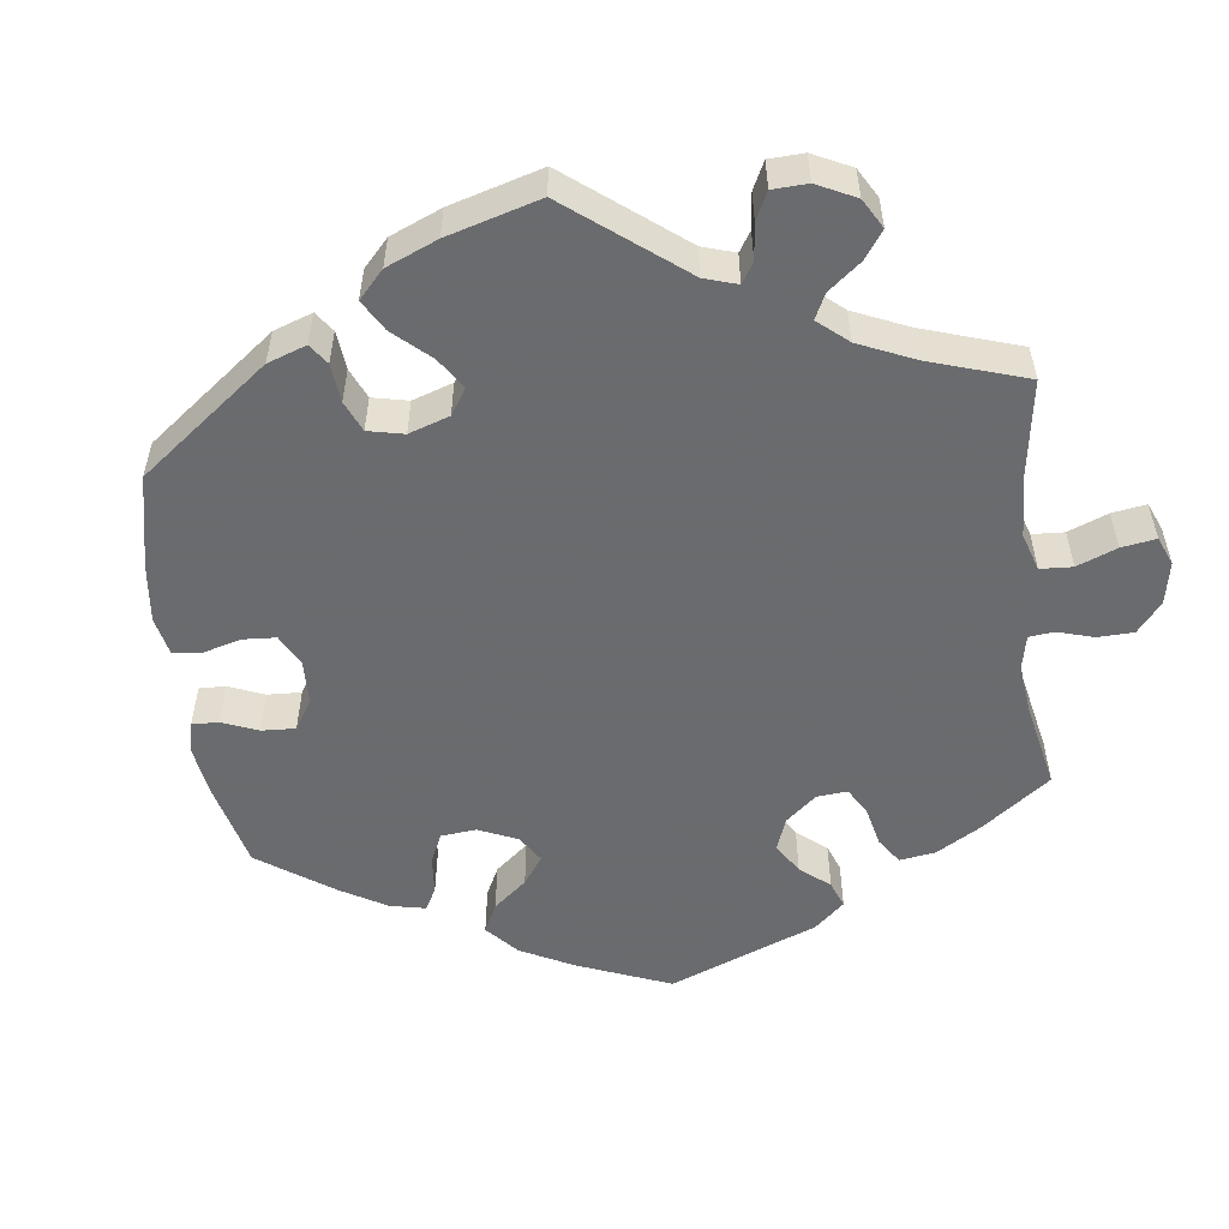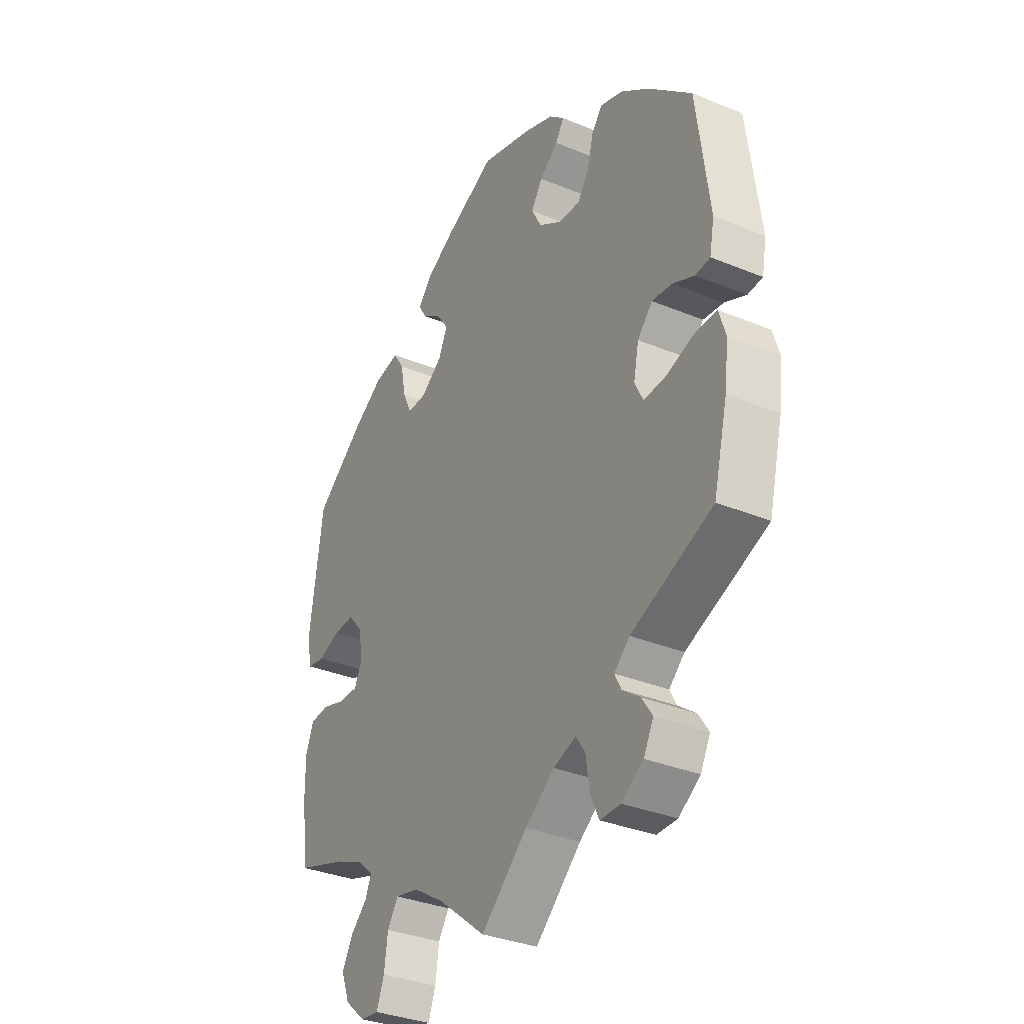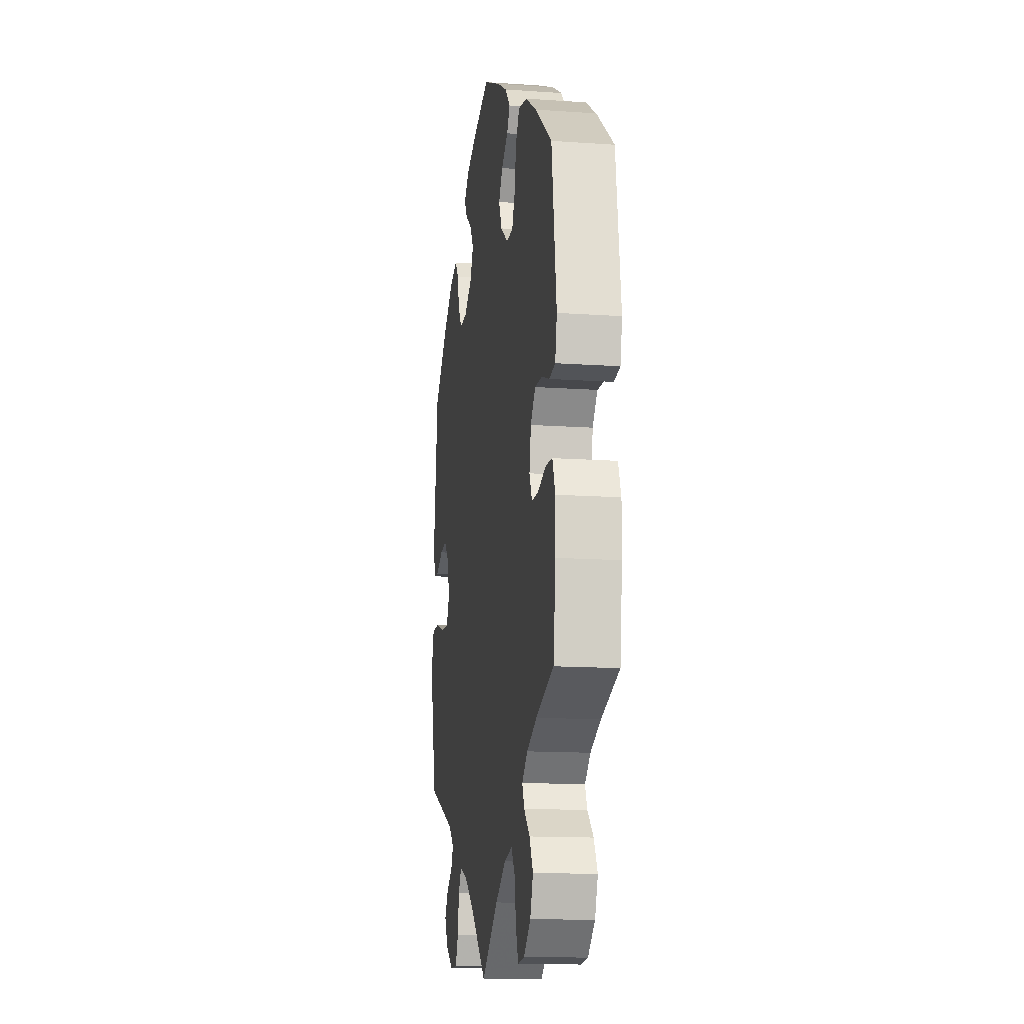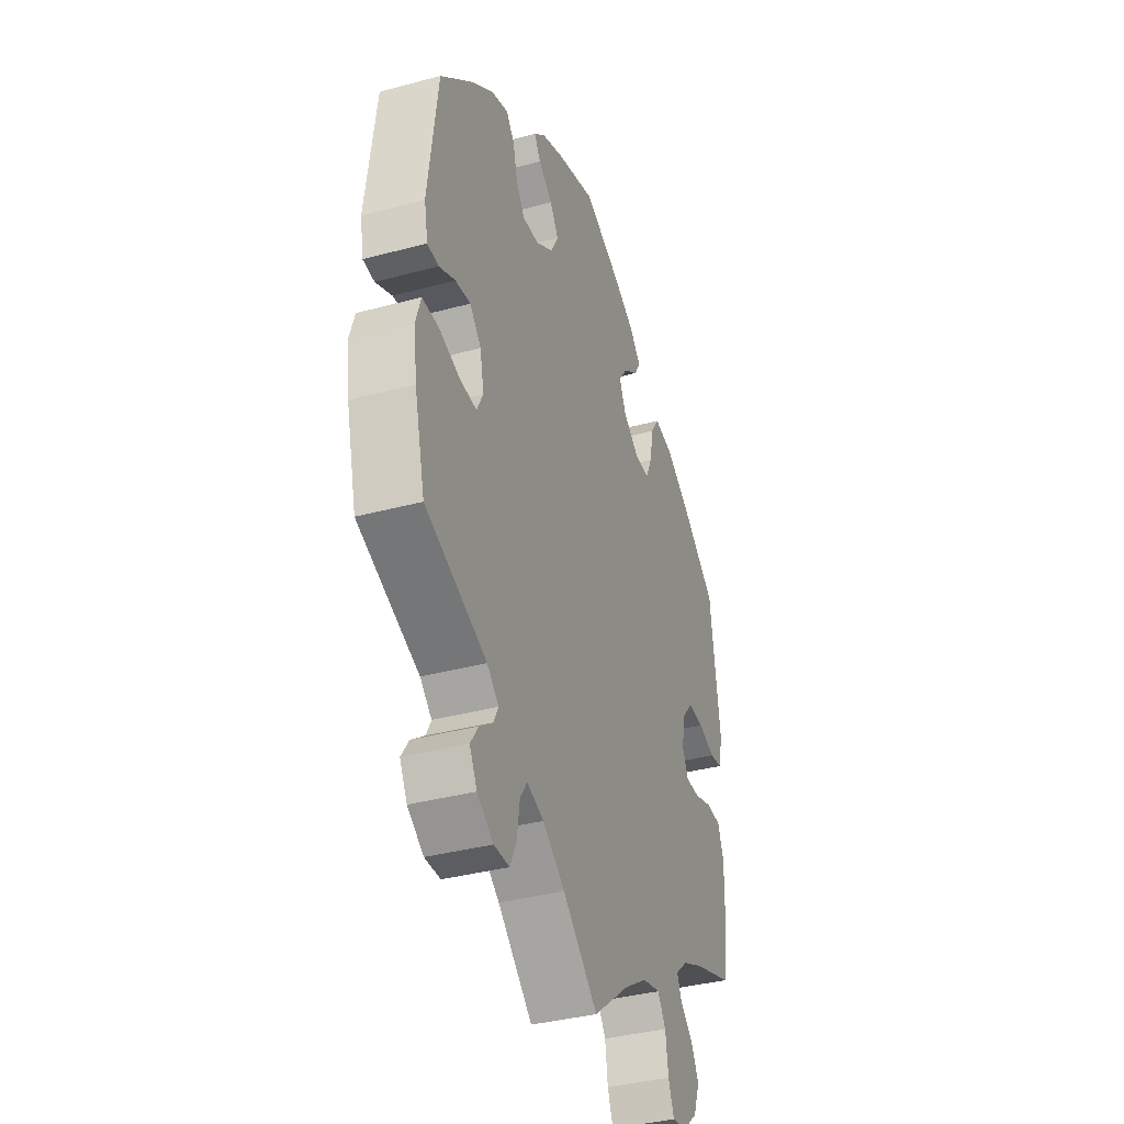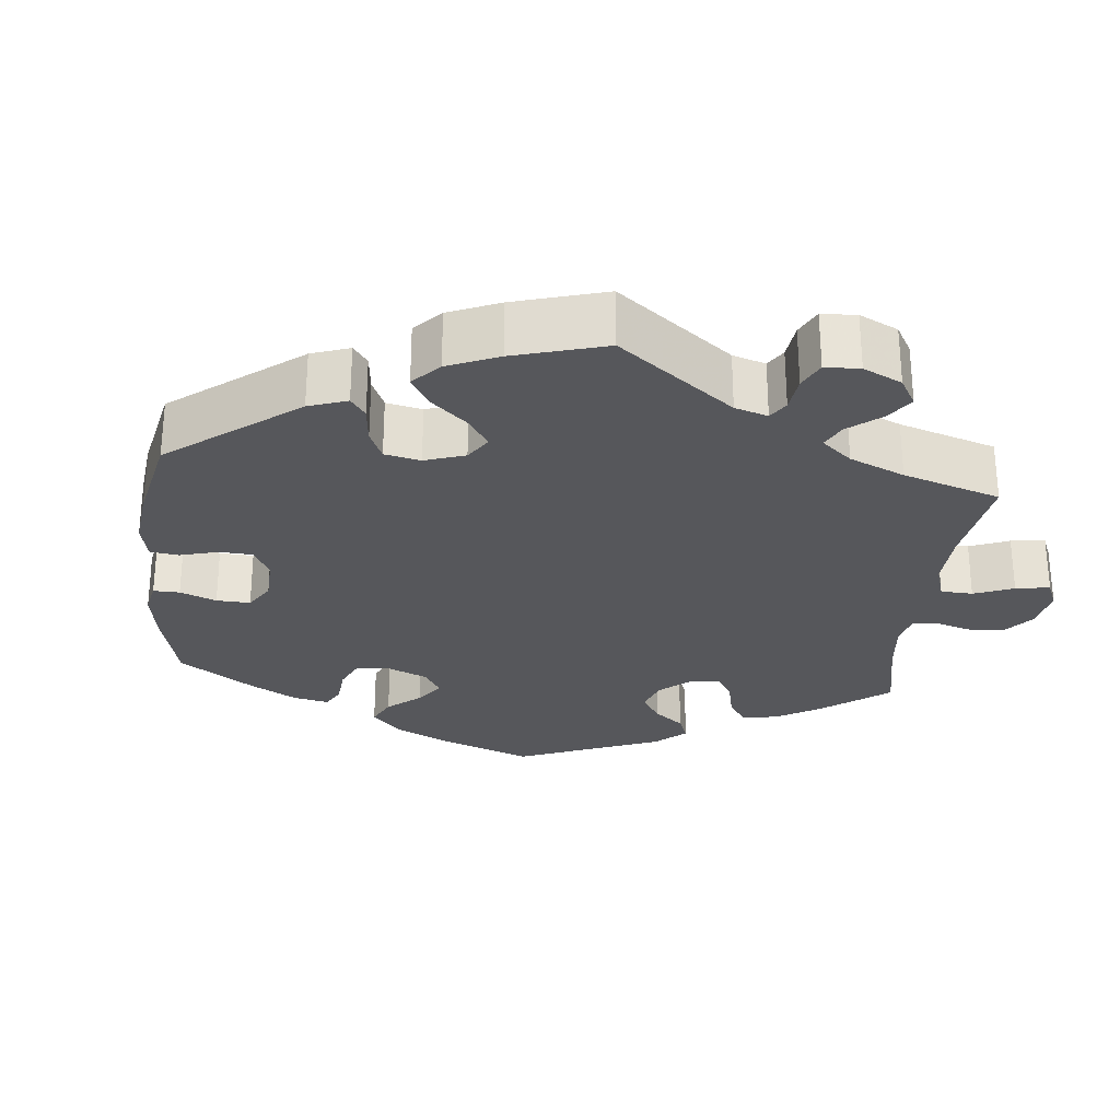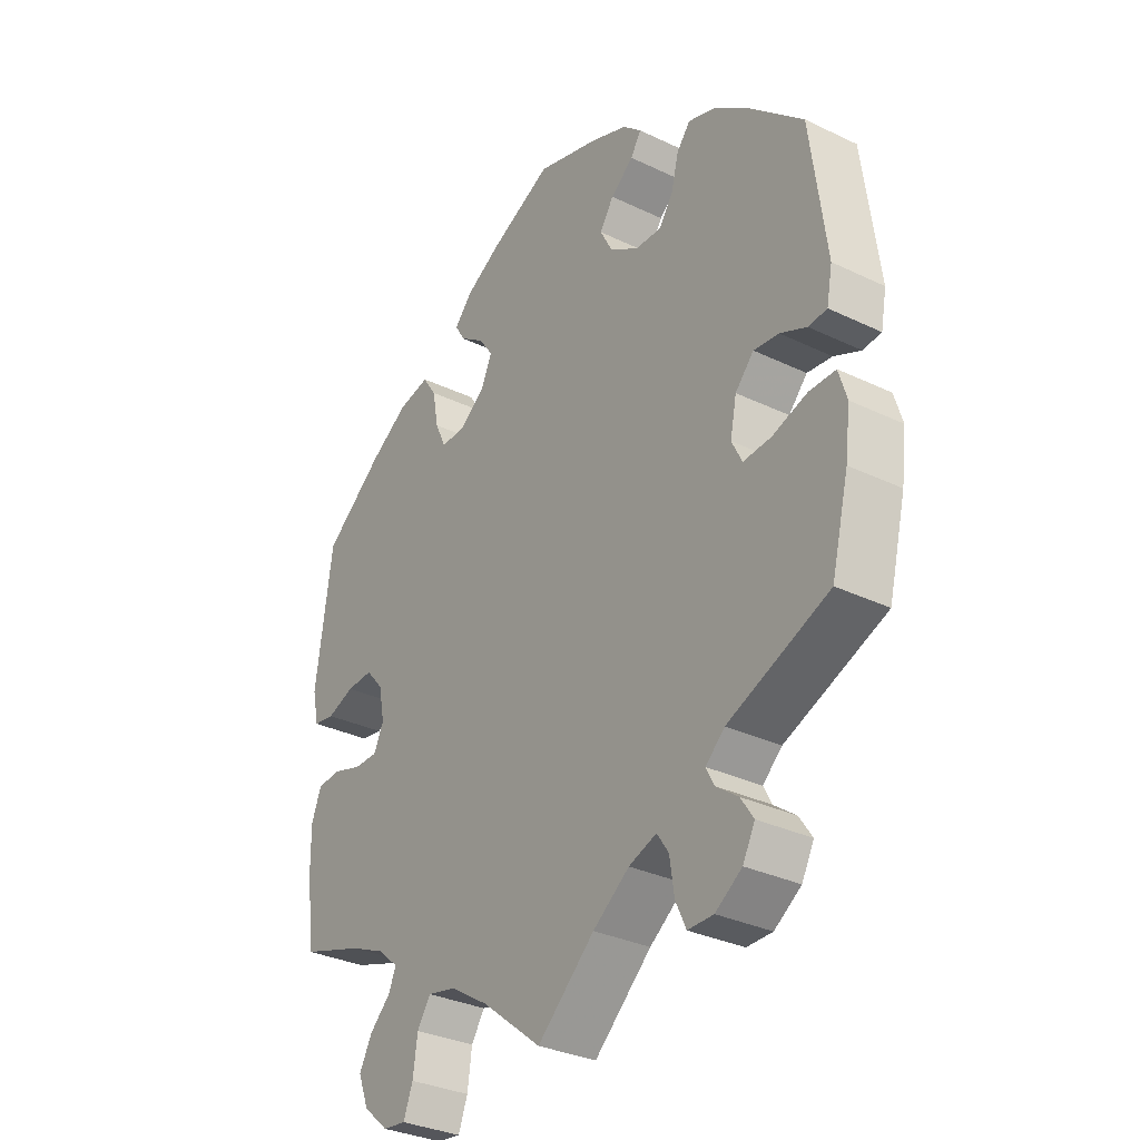
<metadata>
{"format":"obj","ext":"obj","renderer":"f3d","projection":"perspective","resolution":1024,"background":"white","views":[{"elev":-53.3,"azim":127.3,"up":"+Y"},{"elev":-33.8,"azim":60.8,"up":"+Z"},{"elev":-14.0,"azim":-98.8,"up":"+Z"},{"elev":-36.9,"azim":109.2,"up":"+Z"},{"elev":-27.4,"azim":114.2,"up":"+Y"},{"elev":-32.2,"azim":56.1,"up":"+Z"}]}
</metadata>
<code>
v -0.396 0.07 0.37
v -0.33 0.07 0.412
v -0.276 0.07 0.423
v -0.252 0.07 0.387
v -0.242 0.07 0.331
v -0.223 0.07 0.29
v -0.181 0.07 0.291
v -0.136 0.07 0.324
v -0.117 0.07 0.366
v -0.142 0.07 0.401
v -0.183 0.07 0.43
v -0.201 0.07 0.459
v -0.169 0.07 0.494
v -0.109 0.07 0.528
v -0.001 0.07 0.578
v 0.109 0.07 0.545
v 0.172 0.07 0.52
v 0.204 0.07 0.491
v 0.186 0.07 0.462
v 0.146 0.07 0.431
v 0.122 0.07 0.394
v 0.143 0.07 0.354
v 0.193 0.07 0.322
v 0.239 0.07 0.32
v 0.263 0.07 0.356
v 0.276 0.07 0.406
v 0.299 0.07 0.435
v 0.347 0.07 0.419
v 0.408 0.07 0.373
v 0.5 0.07 0.289
v 0.527 0.07 0.08
v 0.517 0.07 0.028
v 0.485 0.07 0.025
v 0.439 0.07 0.046
v 0.396 0.07 0.051
v 0.364 0.07 0.016
v 0.353 0.07 -0.038
v 0.371 0.07 -0.074
v 0.419 0.07 -0.071
v 0.479 0.07 -0.052
v 0.525 0.07 -0.052
v 0.539 0.07 -0.098
v 0.53 0.07 -0.169
v 0.5 0.07 -0.289
v 0.326 0.07 -0.359
v 0.293 0.07 -0.389
v 0.307 0.07 -0.416
v 0.345 0.07 -0.444
v 0.367 0.07 -0.477
v 0.346 0.07 -0.517
v 0.3 0.07 -0.548
v 0.256 0.07 -0.548
v 0.238 0.07 -0.509
v 0.23 0.07 -0.456
v 0.21 0.07 -0.426
v 0.162 0.07 -0.443
v 0.099 0.07 -0.489
v 0 0.07 -0.578
v -0.103 0.07 -0.496
v -0.168 0.07 -0.455
v -0.218 0.07 -0.444
v -0.241 0.07 -0.479
v -0.249 0.07 -0.534
v -0.265 0.07 -0.576
v -0.305 0.07 -0.571
v -0.348 0.07 -0.534
v -0.366 0.07 -0.487
v -0.344 0.07 -0.446
v -0.308 0.07 -0.412
v -0.295 0.07 -0.382
v -0.329 0.07 -0.352
v -0.391 0.07 -0.325
v -0.5 0.07 -0.289
v -0.514 0.07 -0.178
v -0.515 0.07 -0.111
v -0.498 0.07 -0.067
v -0.457 0.07 -0.064
v -0.406 0.07 -0.08
v -0.365 0.07 -0.08
v -0.348 0.07 -0.044
v -0.358 0.07 0.009
v -0.388 0.07 0.044
v -0.434 0.07 0.042
v -0.481 0.07 0.025
v -0.518 0.07 0.031
v -0.529 0.07 0.083
v -0.5 0.07 0.289
v -0.396 0 0.37
v -0.33 0 0.412
v -0.276 0 0.423
v -0.252 0 0.387
v -0.242 0 0.331
v -0.223 0 0.29
v -0.181 0 0.291
v -0.136 0 0.324
v -0.117 0 0.366
v -0.142 0 0.401
v -0.183 0 0.43
v -0.201 0 0.459
v -0.169 0 0.494
v -0.109 0 0.528
v -0.001 0 0.578
v 0.109 0 0.545
v 0.172 0 0.52
v 0.204 0 0.491
v 0.186 0 0.462
v 0.146 0 0.431
v 0.122 0 0.394
v 0.143 0 0.354
v 0.193 0 0.322
v 0.239 0 0.32
v 0.263 0 0.356
v 0.276 0 0.406
v 0.299 0 0.435
v 0.347 0 0.419
v 0.408 0 0.373
v 0.5 0 0.289
v 0.527 0 0.08
v 0.517 0 0.028
v 0.485 0 0.025
v 0.439 0 0.046
v 0.396 0 0.051
v 0.364 0 0.016
v 0.353 0 -0.038
v 0.371 0 -0.074
v 0.419 0 -0.071
v 0.479 0 -0.052
v 0.525 0 -0.052
v 0.539 0 -0.098
v 0.53 0 -0.169
v 0.5 0 -0.289
v 0.326 0 -0.359
v 0.293 0 -0.389
v 0.307 0 -0.416
v 0.345 0 -0.444
v 0.367 0 -0.477
v 0.346 0 -0.517
v 0.3 0 -0.548
v 0.256 0 -0.548
v 0.238 0 -0.509
v 0.23 0 -0.456
v 0.21 0 -0.426
v 0.162 0 -0.443
v 0.099 0 -0.489
v 0 0 -0.578
v -0.103 0 -0.496
v -0.168 0 -0.455
v -0.218 0 -0.444
v -0.241 0 -0.479
v -0.249 0 -0.534
v -0.265 0 -0.576
v -0.305 0 -0.571
v -0.348 0 -0.534
v -0.366 0 -0.487
v -0.344 0 -0.446
v -0.308 0 -0.412
v -0.295 0 -0.382
v -0.329 0 -0.352
v -0.391 0 -0.325
v -0.5 0 -0.289
v -0.514 0 -0.178
v -0.515 0 -0.111
v -0.498 0 -0.067
v -0.457 0 -0.064
v -0.406 0 -0.08
v -0.365 0 -0.08
v -0.348 0 -0.044
v -0.358 0 0.009
v -0.388 0 0.044
v -0.434 0 0.042
v -0.481 0 0.025
v -0.518 0 0.031
v -0.529 0 0.083
v -0.5 0 0.289
f 83 84 85 86
f 82 83 86 87
f 81 82 87 1
f 75 76 77 78
f 75 78 79
f 72 73 74 75
f 71 72 75 79
f 70 71 79 80
f 66 67 68 69
f 66 69 70
f 65 66 70
f 62 63 64 65
f 61 62 65 70
f 60 61 70 80
f 57 58 59
f 56 57 59 60
f 55 56 60 80
f 51 52 53 54
f 51 54 55
f 50 51 55
f 47 48 49 50
f 46 47 50 55
f 45 46 55 80
f 39 40 41 42
f 38 39 42 43
f 31 32 33 34
f 31 34 35
f 30 31 35
f 29 30 35 36
f 25 26 27 28
f 24 25 28 29
f 17 18 19 20
f 17 20 21
f 16 17 21
f 15 16 21
f 14 15 21 22
f 10 11 12 13
f 9 10 13 14
f 2 3 4 5
f 2 5 6
f 1 2 6
f 81 1 6
f 80 81 6 7
f 45 80 7 8
f 38 43 44 45
f 37 38 45 8
f 24 29 36 37
f 23 24 37 8
f 22 23 8 9
f 9 14 22
f 173 172 171 170
f 174 173 170 169
f 88 174 169 168
f 165 164 163 162
f 166 165 162
f 162 161 160 159
f 166 162 159 158
f 167 166 158 157
f 156 155 154 153
f 157 156 153
f 157 153 152
f 152 151 150 149
f 157 152 149 148
f 167 157 148 147
f 146 145 144
f 147 146 144 143
f 167 147 143 142
f 141 140 139 138
f 142 141 138
f 142 138 137
f 137 136 135 134
f 142 137 134 133
f 167 142 133 132
f 129 128 127 126
f 130 129 126 125
f 121 120 119 118
f 122 121 118
f 122 118 117
f 123 122 117 116
f 115 114 113 112
f 116 115 112 111
f 107 106 105 104
f 108 107 104
f 108 104 103
f 108 103 102
f 109 108 102 101
f 100 99 98 97
f 101 100 97 96
f 92 91 90 89
f 93 92 89
f 93 89 88
f 93 88 168
f 94 93 168 167
f 95 94 167 132
f 132 131 130 125
f 95 132 125 124
f 124 123 116 111
f 95 124 111 110
f 96 95 110 109
f 109 101 96
f 1 88 89 2
f 2 89 90 3
f 3 90 91 4
f 4 91 92 5
f 5 92 93 6
f 6 93 94 7
f 7 94 95 8
f 8 95 96 9
f 9 96 97 10
f 10 97 98 11
f 11 98 99 12
f 12 99 100 13
f 13 100 101 14
f 14 101 102 15
f 15 102 103 16
f 16 103 104 17
f 17 104 105 18
f 18 105 106 19
f 19 106 107 20
f 20 107 108 21
f 21 108 109 22
f 22 109 110 23
f 23 110 111 24
f 24 111 112 25
f 25 112 113 26
f 26 113 114 27
f 27 114 115 28
f 28 115 116 29
f 29 116 117 30
f 30 117 118 31
f 31 118 119 32
f 32 119 120 33
f 33 120 121 34
f 34 121 122 35
f 35 122 123 36
f 36 123 124 37
f 37 124 125 38
f 38 125 126 39
f 39 126 127 40
f 40 127 128 41
f 41 128 129 42
f 42 129 130 43
f 43 130 131 44
f 44 131 132 45
f 45 132 133 46
f 46 133 134 47
f 47 134 135 48
f 48 135 136 49
f 49 136 137 50
f 50 137 138 51
f 51 138 139 52
f 52 139 140 53
f 53 140 141 54
f 54 141 142 55
f 55 142 143 56
f 56 143 144 57
f 57 144 145 58
f 58 145 146 59
f 59 146 147 60
f 60 147 148 61
f 61 148 149 62
f 62 149 150 63
f 63 150 151 64
f 64 151 152 65
f 65 152 153 66
f 66 153 154 67
f 67 154 155 68
f 68 155 156 69
f 69 156 157 70
f 70 157 158 71
f 71 158 159 72
f 72 159 160 73
f 73 160 161 74
f 74 161 162 75
f 75 162 163 76
f 76 163 164 77
f 77 164 165 78
f 78 165 166 79
f 79 166 167 80
f 80 167 168 81
f 81 168 169 82
f 82 169 170 83
f 83 170 171 84
f 84 171 172 85
f 85 172 173 86
f 86 173 174 87
f 87 174 88 1

</code>
